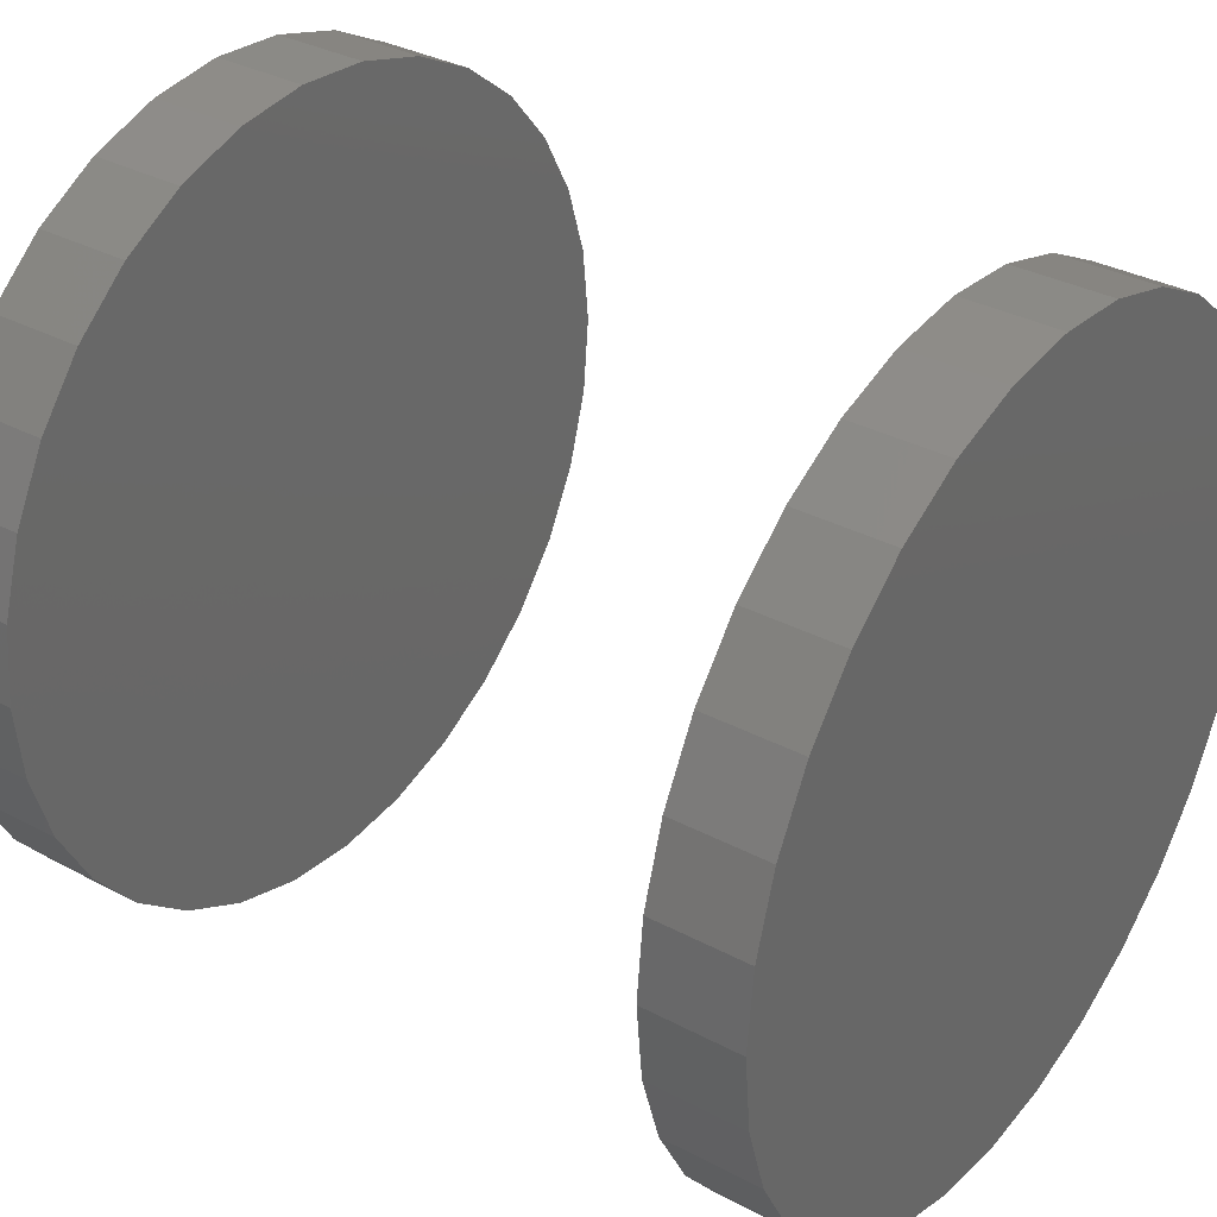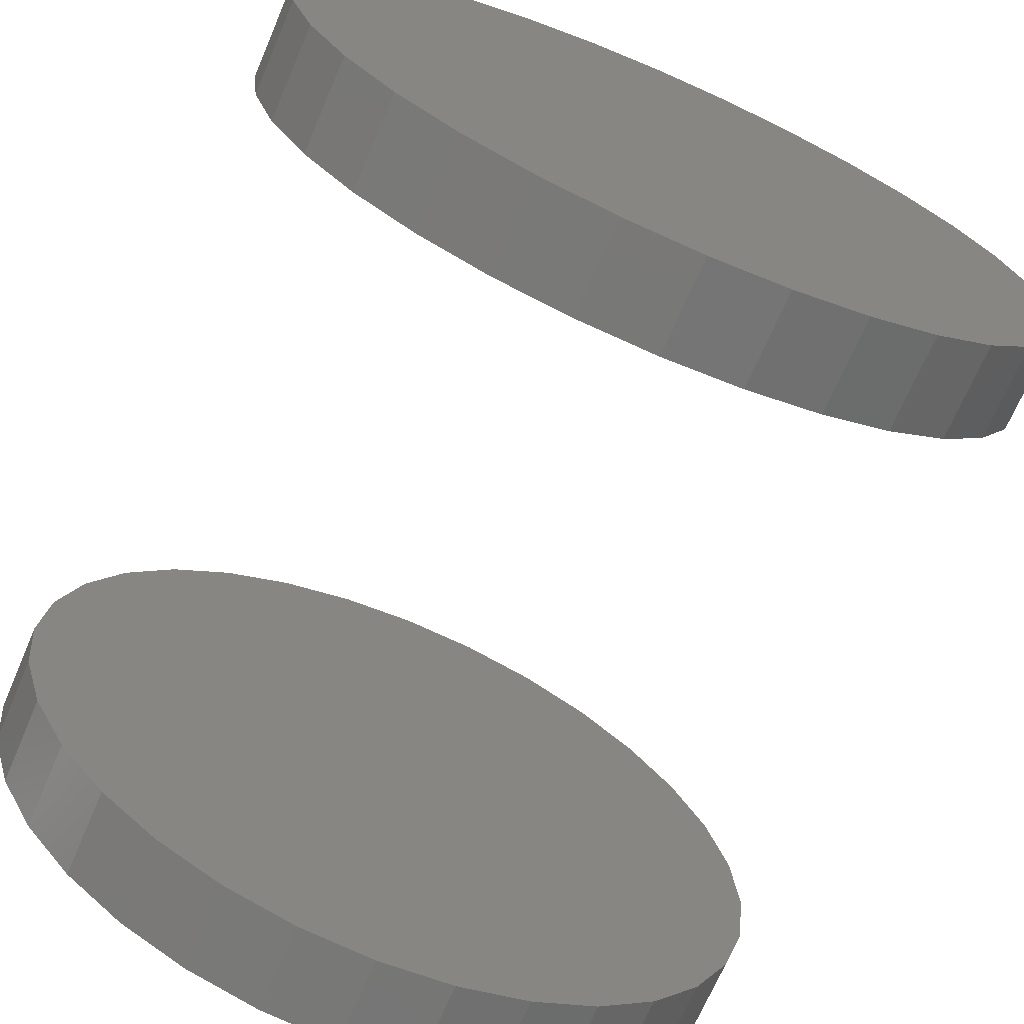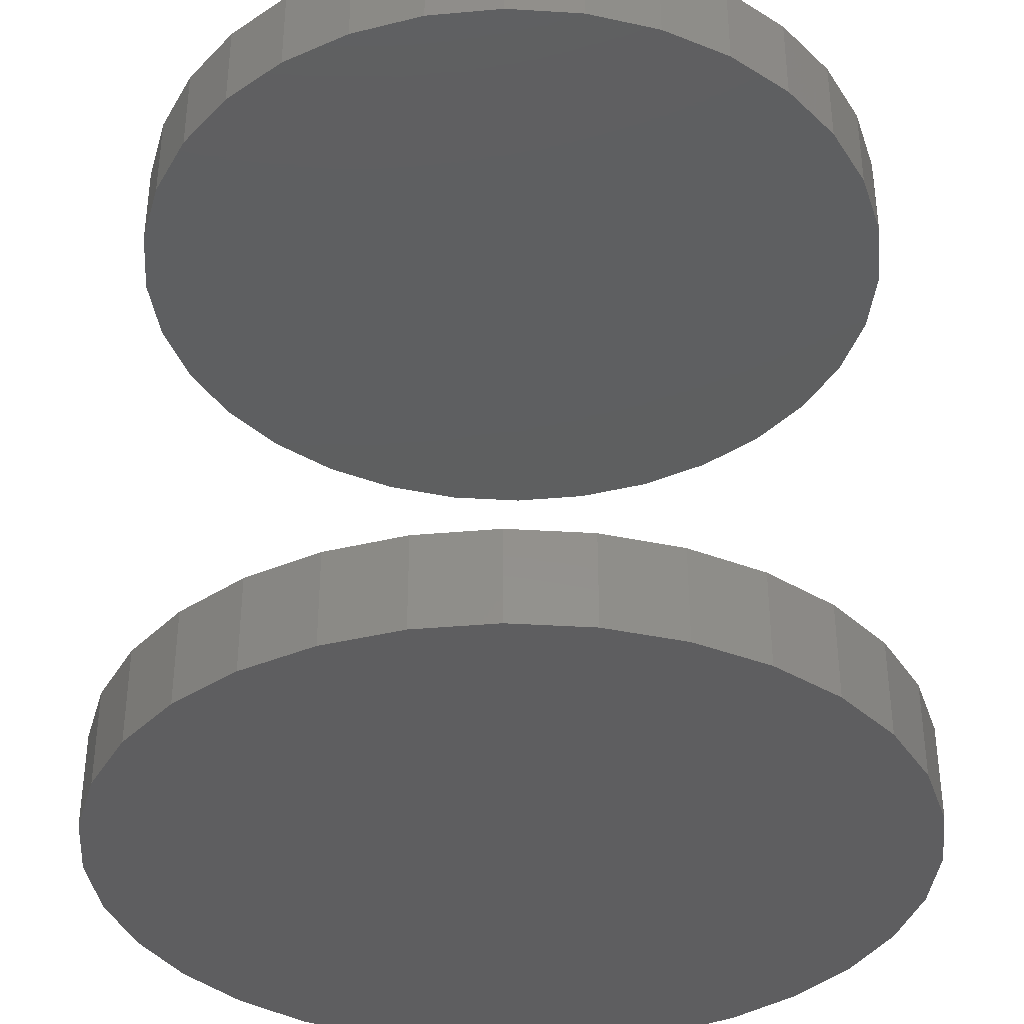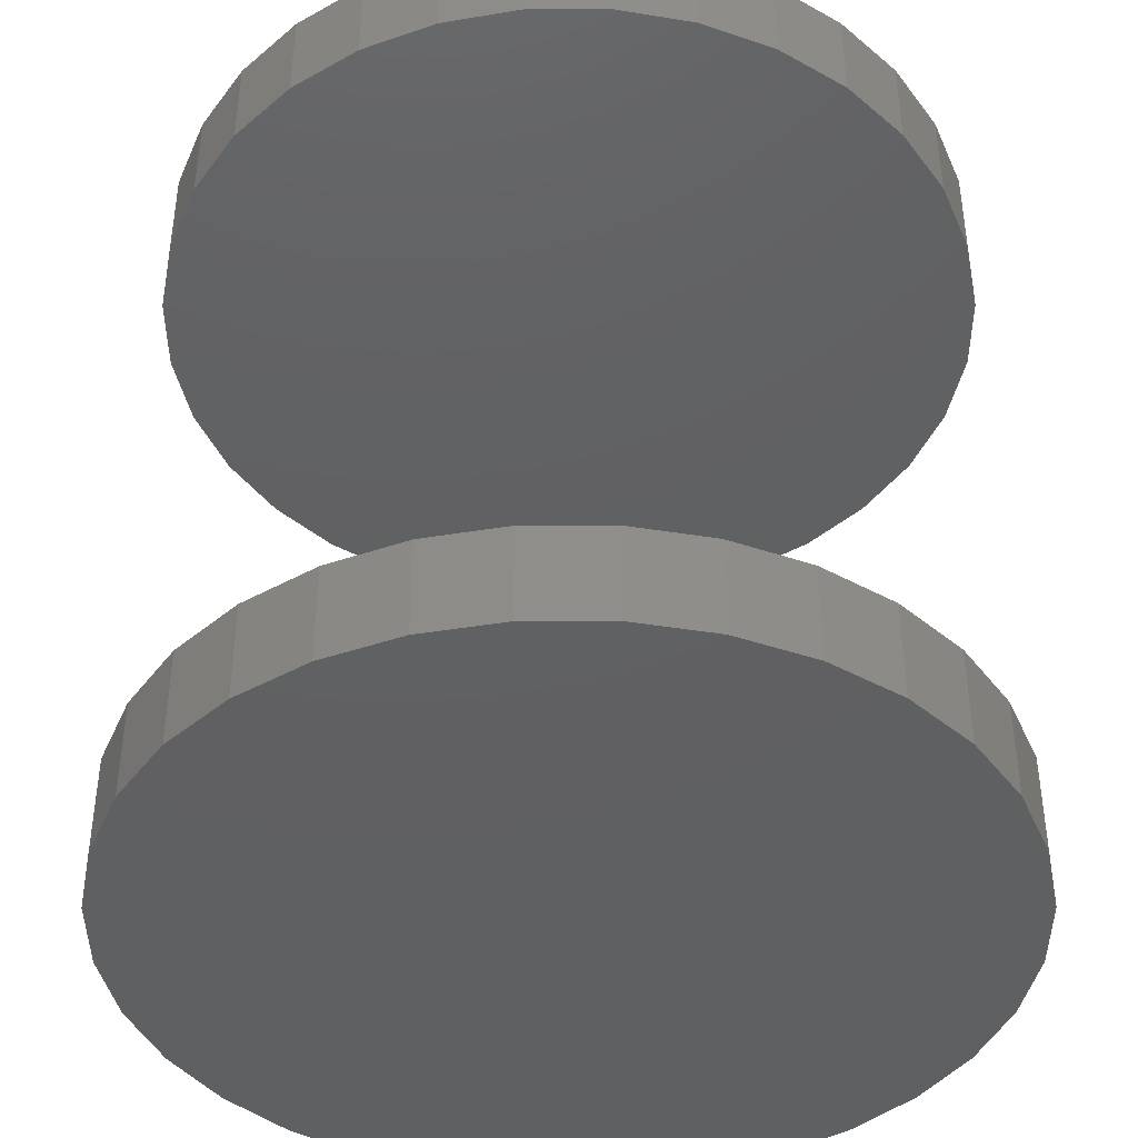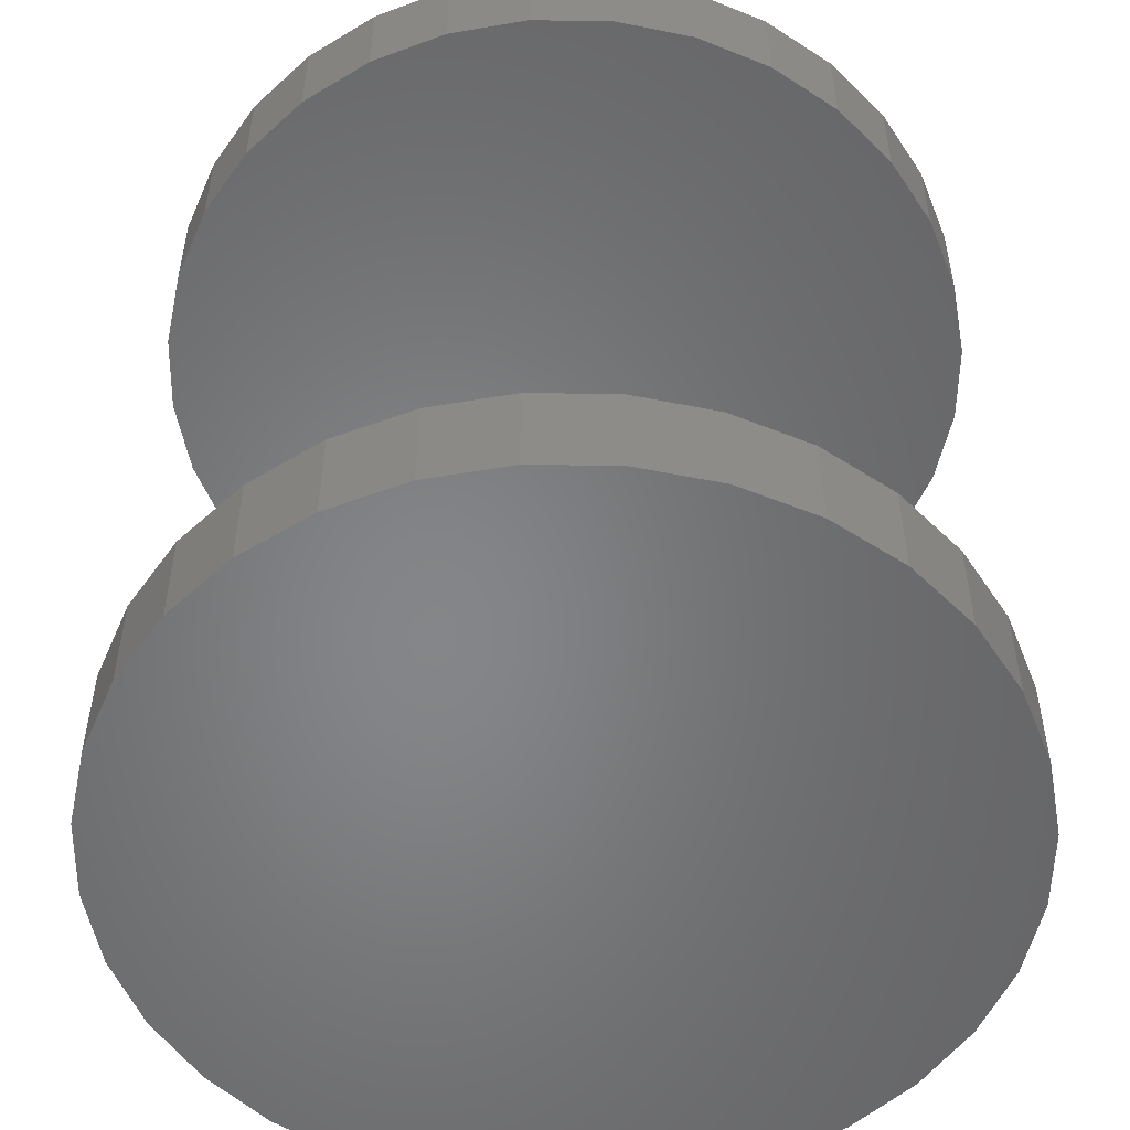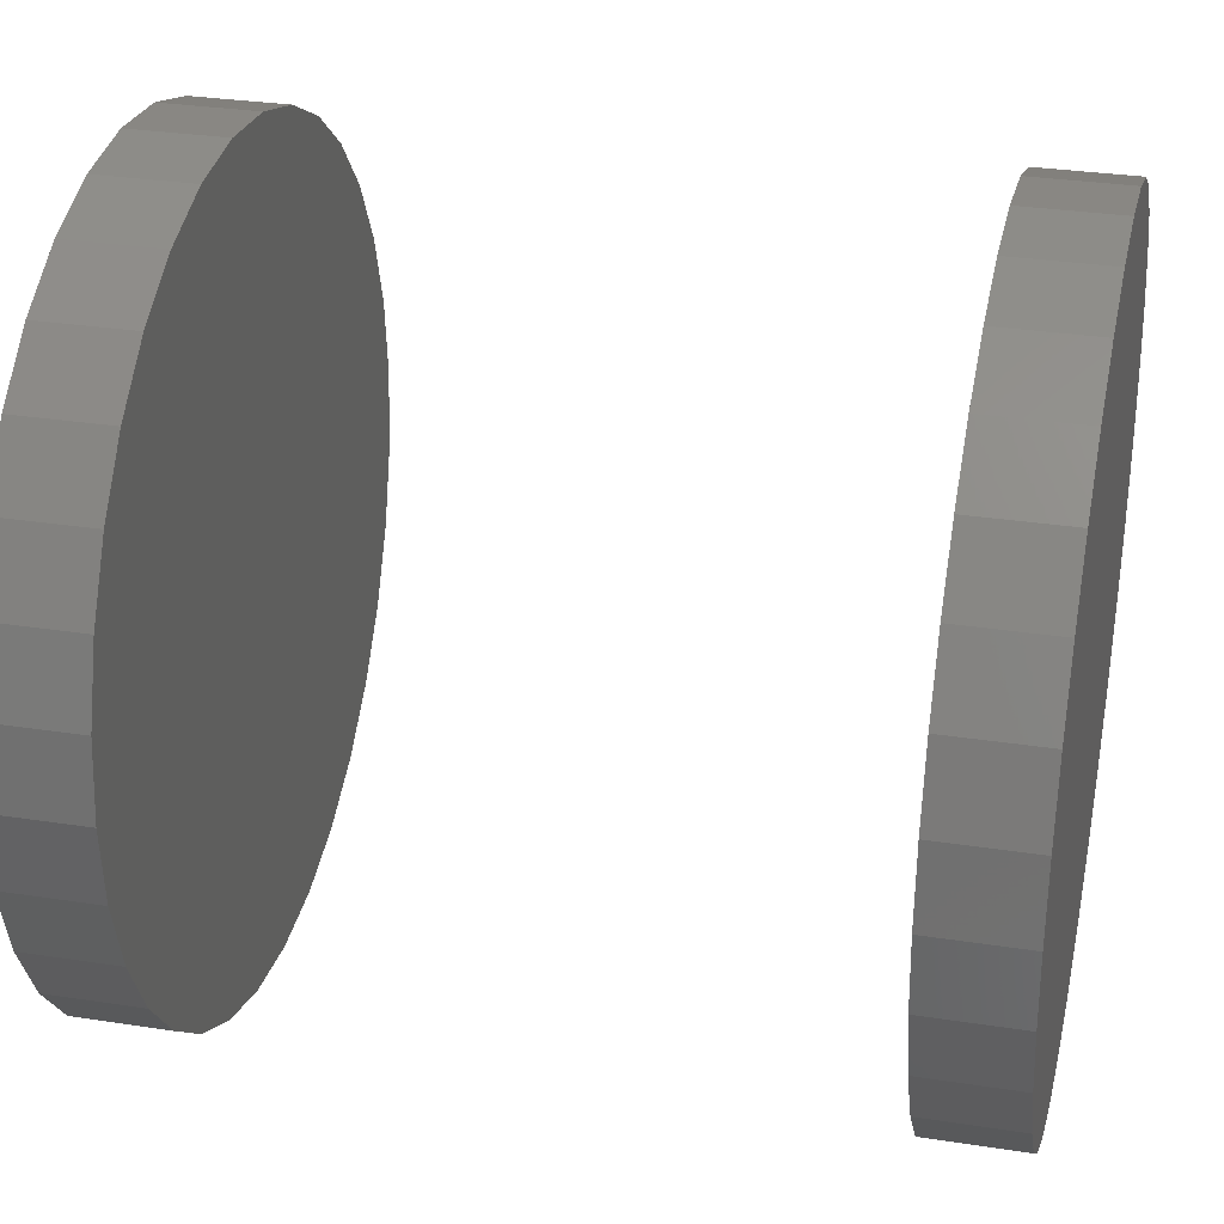
<metadata>
{"format":"stl","ext":"stl","renderer":"f3d","projection":"perspective","resolution":1024,"background":"white","views":[{"elev":34.2,"azim":125.6,"up":"+Z"},{"elev":-69.7,"azim":156.7,"up":"+Z"},{"elev":-36.3,"azim":-55.2,"up":"+Y"},{"elev":-41.7,"azim":-106.8,"up":"+Y"},{"elev":-52.9,"azim":173.5,"up":"+Y"},{"elev":30.5,"azim":-77.4,"up":"+Z"}]}
</metadata>
<code>
# stl→obj: 128 verts, 248 faces
v 0.1658 -0.2969 0.3316
v 0.1658 -0.3359 0.3316
v 0.169 -0.2969 0.3639
v 0.169 -0.3359 0.3639
v 0.1784 -0.2969 0.395
v 0.1784 -0.3359 0.395
v 0.1937 -0.2969 0.4237
v 0.1937 -0.3359 0.4237
v 0.2143 -0.2969 0.4488
v 0.2143 -0.3359 0.4488
v 0.2395 -0.2969 0.4694
v 0.2395 -0.3359 0.4694
v 0.2681 -0.2969 0.4847
v 0.2681 -0.3359 0.4847
v 0.2992 -0.2969 0.4942
v 0.2992 -0.3359 0.4942
v 0.3316 -0.2969 0.4974
v 0.3316 -0.3359 0.4974
v 0.3639 -0.2969 0.4942
v 0.3639 -0.3359 0.4942
v 0.395 -0.2969 0.4847
v 0.395 -0.3359 0.4847
v 0.4237 -0.2969 0.4694
v 0.4237 -0.3359 0.4694
v 0.4488 -0.2969 0.4488
v 0.4488 -0.3359 0.4488
v 0.4694 -0.2969 0.4237
v 0.4694 -0.3359 0.4237
v 0.4847 -0.2969 0.395
v 0.4847 -0.3359 0.395
v 0.4942 -0.2969 0.3639
v 0.4942 -0.3359 0.3639
v 0.4974 -0.2969 0.3316
v 0.4974 -0.3359 0.3316
v 0.1658 0 0.3316
v 0.1658 -0.03906 0.3316
v 0.169 0 0.3639
v 0.169 -0.03906 0.3639
v 0.1784 0 0.395
v 0.1784 -0.03906 0.395
v 0.1937 0 0.4237
v 0.1937 -0.03906 0.4237
v 0.2143 0 0.4488
v 0.2143 -0.03906 0.4488
v 0.2395 0 0.4694
v 0.2395 -0.03906 0.4694
v 0.2681 0 0.4847
v 0.2681 -0.03906 0.4847
v 0.2992 0 0.4942
v 0.2992 -0.03906 0.4942
v 0.3316 0 0.4974
v 0.3316 -0.03906 0.4974
v 0.3639 0 0.4942
v 0.3639 -0.03906 0.4942
v 0.395 0 0.4847
v 0.395 -0.03906 0.4847
v 0.4237 0 0.4694
v 0.4237 -0.03906 0.4694
v 0.4488 0 0.4488
v 0.4488 -0.03906 0.4488
v 0.4694 0 0.4237
v 0.4694 -0.03906 0.4237
v 0.4847 0 0.395
v 0.4847 -0.03906 0.395
v 0.4942 0 0.3639
v 0.4942 -0.03906 0.3639
v 0.4974 0 0.3316
v 0.4974 -0.03906 0.3316
v 0.4942 -0.2969 0.2992
v 0.4942 -0.3359 0.2992
v 0.4847 -0.2969 0.2681
v 0.4847 -0.3359 0.2681
v 0.4694 -0.2969 0.2395
v 0.4694 -0.3359 0.2395
v 0.4488 -0.2969 0.2143
v 0.4488 -0.3359 0.2143
v 0.4237 -0.2969 0.1937
v 0.4237 -0.3359 0.1937
v 0.395 -0.2969 0.1784
v 0.395 -0.3359 0.1784
v 0.3639 -0.2969 0.169
v 0.3639 -0.3359 0.169
v 0.3316 -0.2969 0.1658
v 0.3316 -0.3359 0.1658
v 0.2992 -0.2969 0.169
v 0.2992 -0.3359 0.169
v 0.2681 -0.2969 0.1784
v 0.2681 -0.3359 0.1784
v 0.2395 -0.2969 0.1937
v 0.2395 -0.3359 0.1937
v 0.2143 -0.2969 0.2143
v 0.2143 -0.3359 0.2143
v 0.1937 -0.2969 0.2395
v 0.1937 -0.3359 0.2395
v 0.1784 -0.2969 0.2681
v 0.1784 -0.3359 0.2681
v 0.169 -0.2969 0.2992
v 0.169 -0.3359 0.2992
v 0.4942 0 0.2992
v 0.4942 -0.03906 0.2992
v 0.4847 0 0.2681
v 0.4847 -0.03906 0.2681
v 0.4694 0 0.2395
v 0.4694 -0.03906 0.2395
v 0.4488 0 0.2143
v 0.4488 -0.03906 0.2143
v 0.4237 0 0.1937
v 0.4237 -0.03906 0.1937
v 0.395 0 0.1784
v 0.395 -0.03906 0.1784
v 0.3639 0 0.169
v 0.3639 -0.03906 0.169
v 0.3316 0 0.1658
v 0.3316 -0.03906 0.1658
v 0.2992 0 0.169
v 0.2992 -0.03906 0.169
v 0.2681 0 0.1784
v 0.2681 -0.03906 0.1784
v 0.2395 0 0.1937
v 0.2395 -0.03906 0.1937
v 0.2143 0 0.2143
v 0.2143 -0.03906 0.2143
v 0.1937 0 0.2395
v 0.1937 -0.03906 0.2395
v 0.1784 0 0.2681
v 0.1784 -0.03906 0.2681
v 0.169 0 0.2992
v 0.169 -0.03906 0.2992
f 1 2 3
f 3 2 4
f 3 4 5
f 5 4 6
f 5 6 7
f 7 6 8
f 7 8 9
f 9 8 10
f 9 10 11
f 11 10 12
f 11 12 13
f 13 12 14
f 13 14 15
f 15 14 16
f 15 16 17
f 17 16 18
f 17 18 19
f 19 18 20
f 19 20 21
f 21 20 22
f 21 22 23
f 23 22 24
f 23 24 25
f 25 24 26
f 25 26 27
f 27 26 28
f 27 28 29
f 29 28 30
f 29 30 31
f 31 30 32
f 31 32 33
f 33 32 34
f 35 36 37
f 37 36 38
f 37 38 39
f 39 38 40
f 39 40 41
f 41 40 42
f 41 42 43
f 43 42 44
f 43 44 45
f 45 44 46
f 45 46 47
f 47 46 48
f 47 48 49
f 49 48 50
f 49 50 51
f 51 50 52
f 51 52 53
f 53 52 54
f 53 54 55
f 55 54 56
f 55 56 57
f 57 56 58
f 57 58 59
f 59 58 60
f 59 60 61
f 61 60 62
f 61 62 63
f 63 62 64
f 63 64 65
f 65 64 66
f 65 66 67
f 67 66 68
f 33 34 69
f 69 34 70
f 69 70 71
f 71 70 72
f 71 72 73
f 73 72 74
f 73 74 75
f 75 74 76
f 75 76 77
f 77 76 78
f 77 78 79
f 79 78 80
f 79 80 81
f 81 80 82
f 81 82 83
f 83 82 84
f 83 84 85
f 85 84 86
f 85 86 87
f 87 86 88
f 87 88 89
f 89 88 90
f 89 90 91
f 91 90 92
f 91 92 93
f 93 92 94
f 93 94 95
f 95 94 96
f 95 96 97
f 97 96 98
f 97 98 1
f 1 98 2
f 67 68 99
f 99 68 100
f 99 100 101
f 101 100 102
f 101 102 103
f 103 102 104
f 103 104 105
f 105 104 106
f 105 106 107
f 107 106 108
f 107 108 109
f 109 108 110
f 109 110 111
f 111 110 112
f 111 112 113
f 113 112 114
f 113 114 115
f 115 114 116
f 115 116 117
f 117 116 118
f 117 118 119
f 119 118 120
f 119 120 121
f 121 120 122
f 121 122 123
f 123 122 124
f 123 124 125
f 125 124 126
f 125 126 127
f 127 126 128
f 127 128 35
f 35 128 36
f 50 54 52
f 54 50 48
f 54 48 56
f 110 116 112
f 112 116 114
f 56 48 58
f 58 48 46
f 58 46 60
f 60 46 44
f 60 44 62
f 62 44 42
f 62 42 64
f 64 42 40
f 64 40 66
f 66 40 38
f 66 38 68
f 68 38 36
f 68 36 100
f 100 36 128
f 100 128 102
f 102 128 126
f 102 126 104
f 104 126 124
f 104 124 106
f 106 124 122
f 106 122 108
f 108 122 120
f 108 120 110
f 110 120 118
f 110 118 116
f 17 19 15
f 13 15 19
f 21 13 19
f 81 85 79
f 83 85 81
f 85 87 79
f 79 87 89
f 79 89 77
f 77 89 91
f 77 91 75
f 75 91 93
f 75 93 73
f 73 93 95
f 73 95 71
f 71 95 97
f 71 97 69
f 69 97 1
f 69 1 33
f 33 1 3
f 33 3 31
f 31 3 5
f 31 5 29
f 29 5 7
f 29 7 27
f 27 7 9
f 27 9 25
f 25 9 11
f 25 11 23
f 23 11 13
f 23 13 21
f 16 20 18
f 20 16 14
f 20 14 22
f 80 86 82
f 82 86 84
f 22 14 24
f 24 14 12
f 24 12 26
f 26 12 10
f 26 10 28
f 28 10 8
f 28 8 30
f 30 8 6
f 30 6 32
f 32 6 4
f 32 4 34
f 34 4 2
f 34 2 70
f 70 2 98
f 70 98 72
f 72 98 96
f 72 96 74
f 74 96 94
f 74 94 76
f 76 94 92
f 76 92 78
f 78 92 90
f 78 90 80
f 80 90 88
f 80 88 86
f 51 53 49
f 47 49 53
f 55 47 53
f 111 115 109
f 113 115 111
f 115 117 109
f 109 117 119
f 109 119 107
f 107 119 121
f 107 121 105
f 105 121 123
f 105 123 103
f 103 123 125
f 103 125 101
f 101 125 127
f 101 127 99
f 99 127 35
f 99 35 67
f 67 35 37
f 67 37 65
f 65 37 39
f 65 39 63
f 63 39 41
f 63 41 61
f 61 41 43
f 61 43 59
f 59 43 45
f 59 45 57
f 57 45 47
f 57 47 55

</code>
